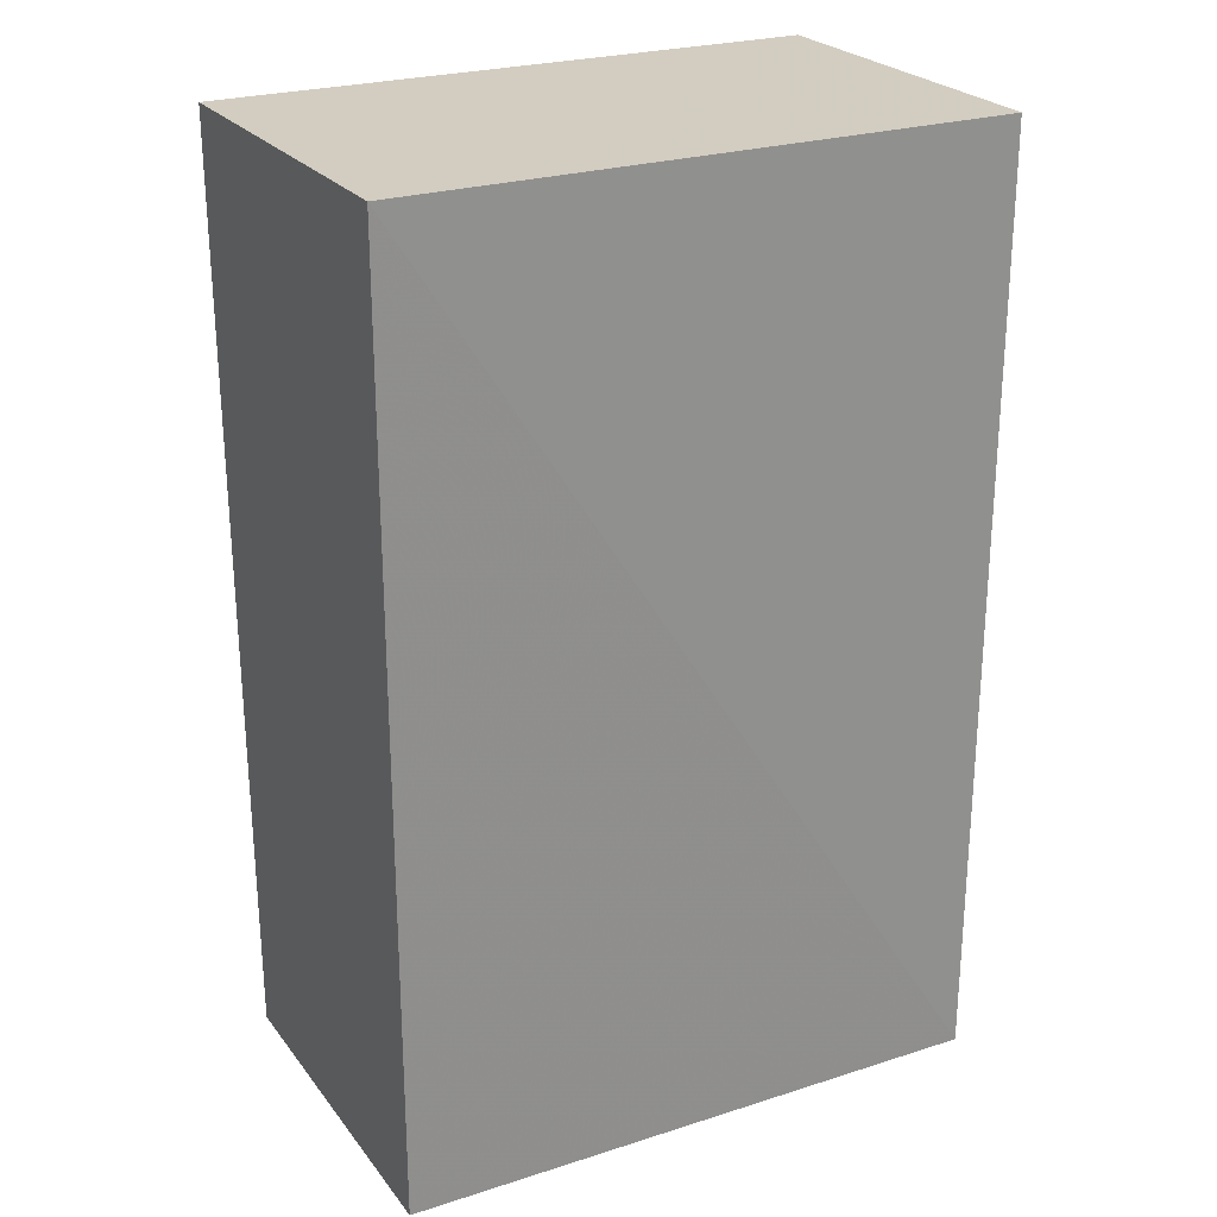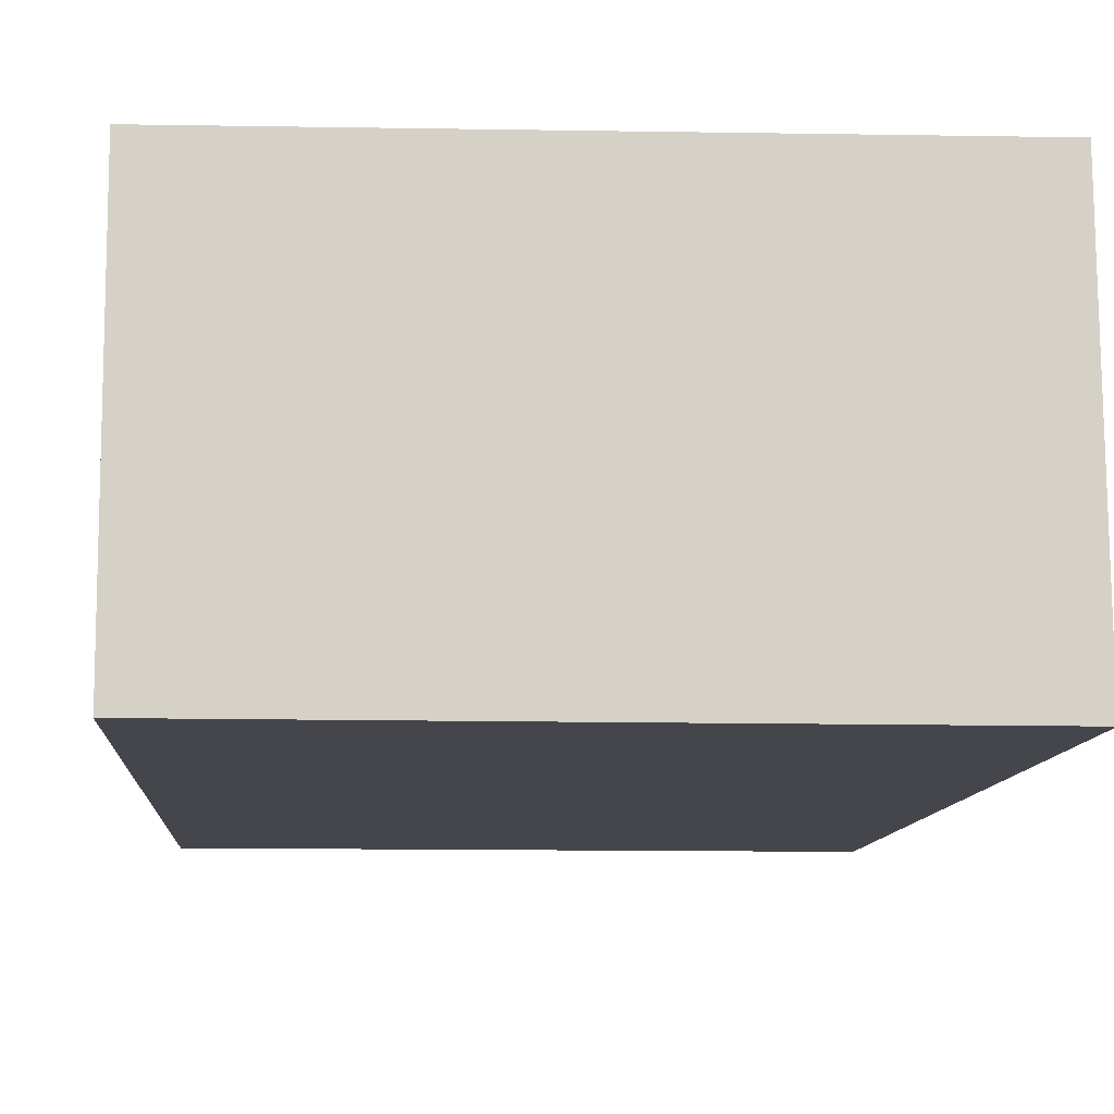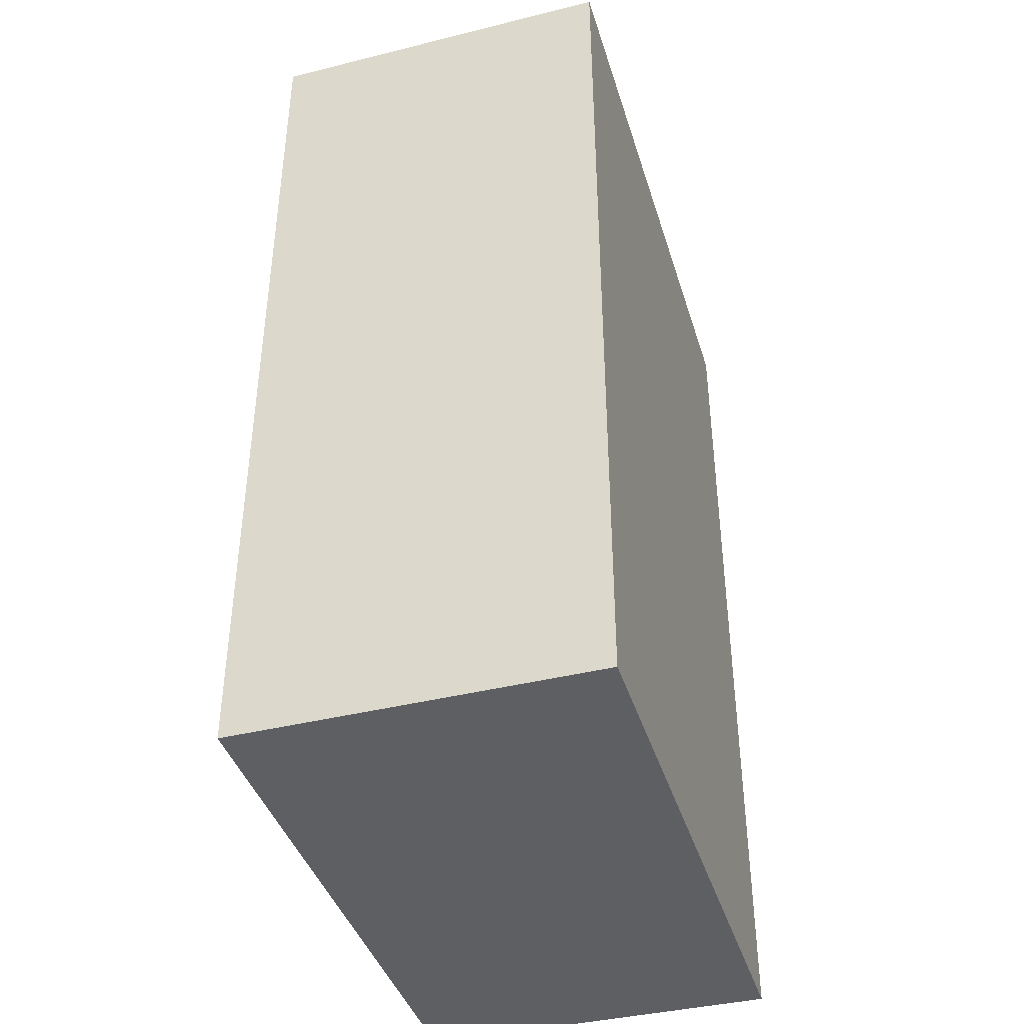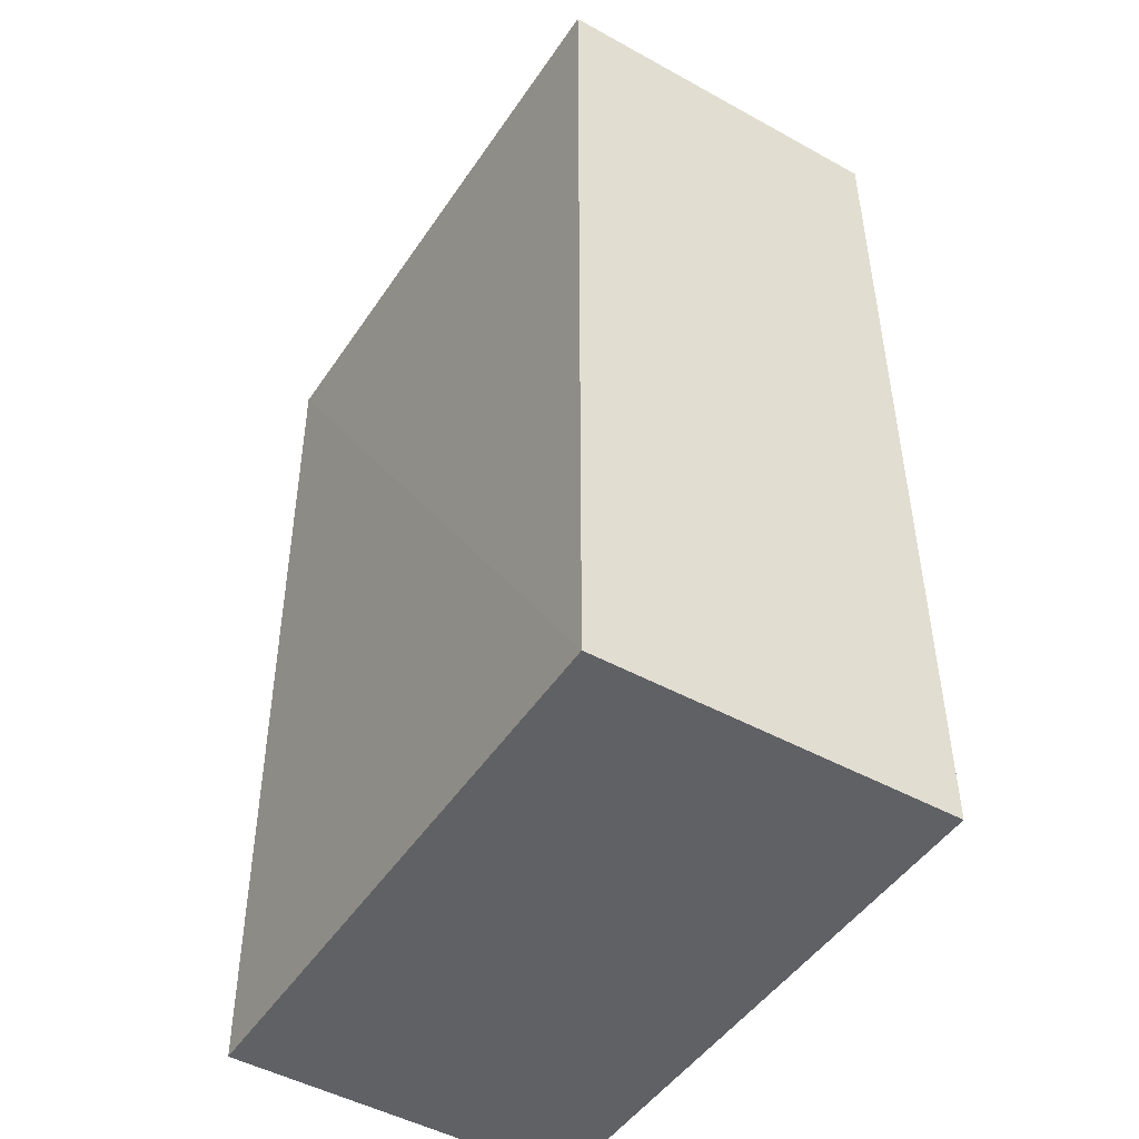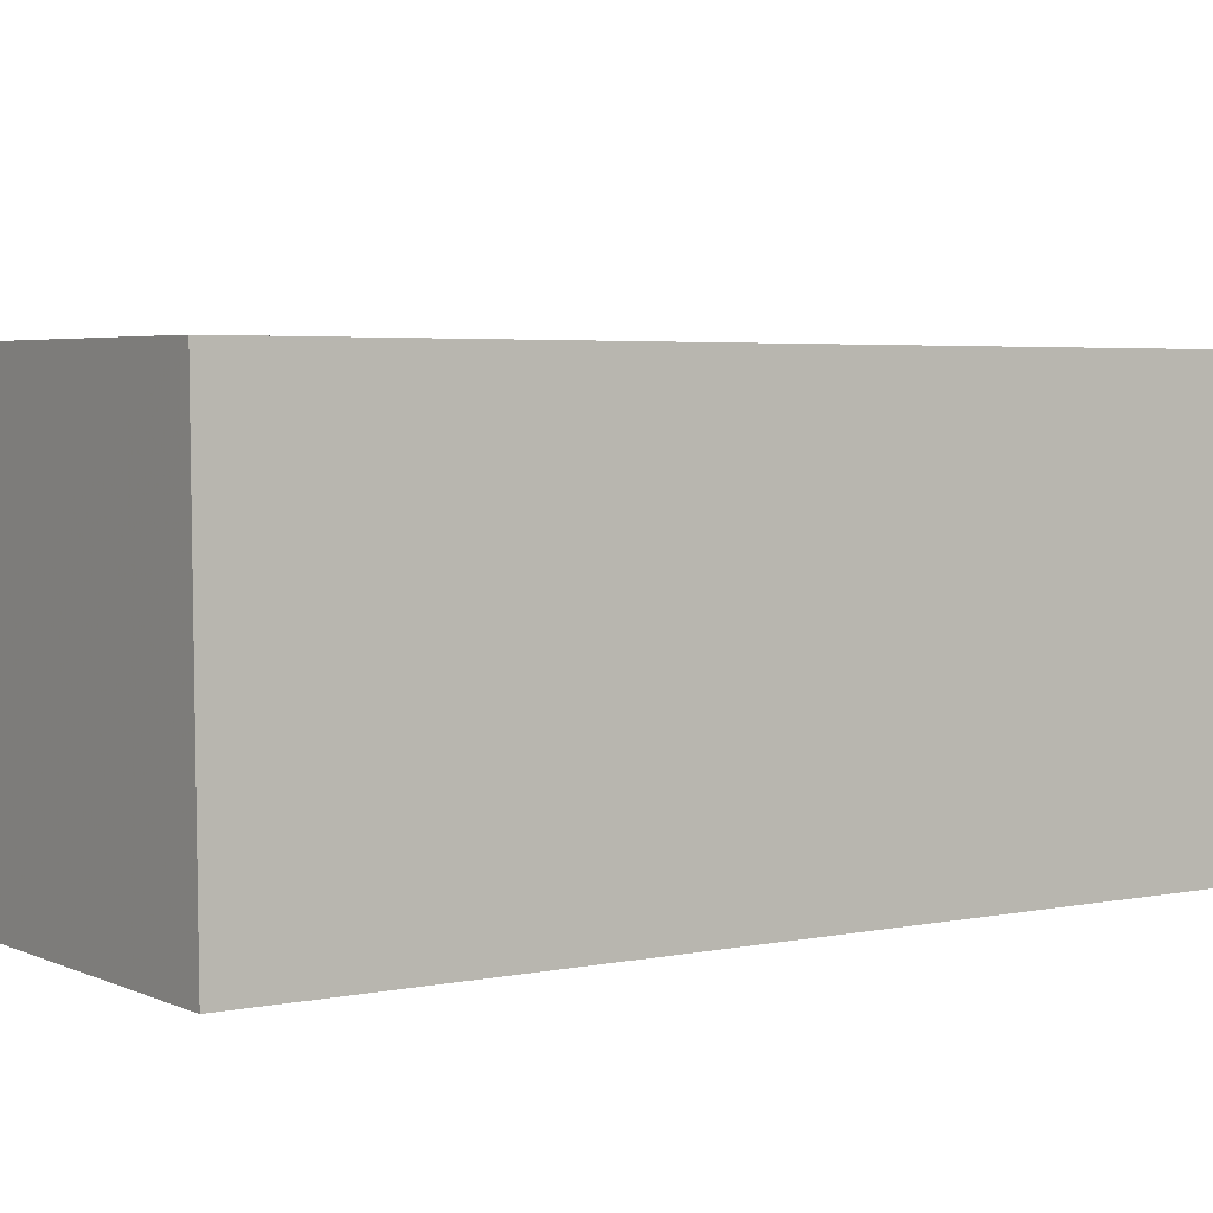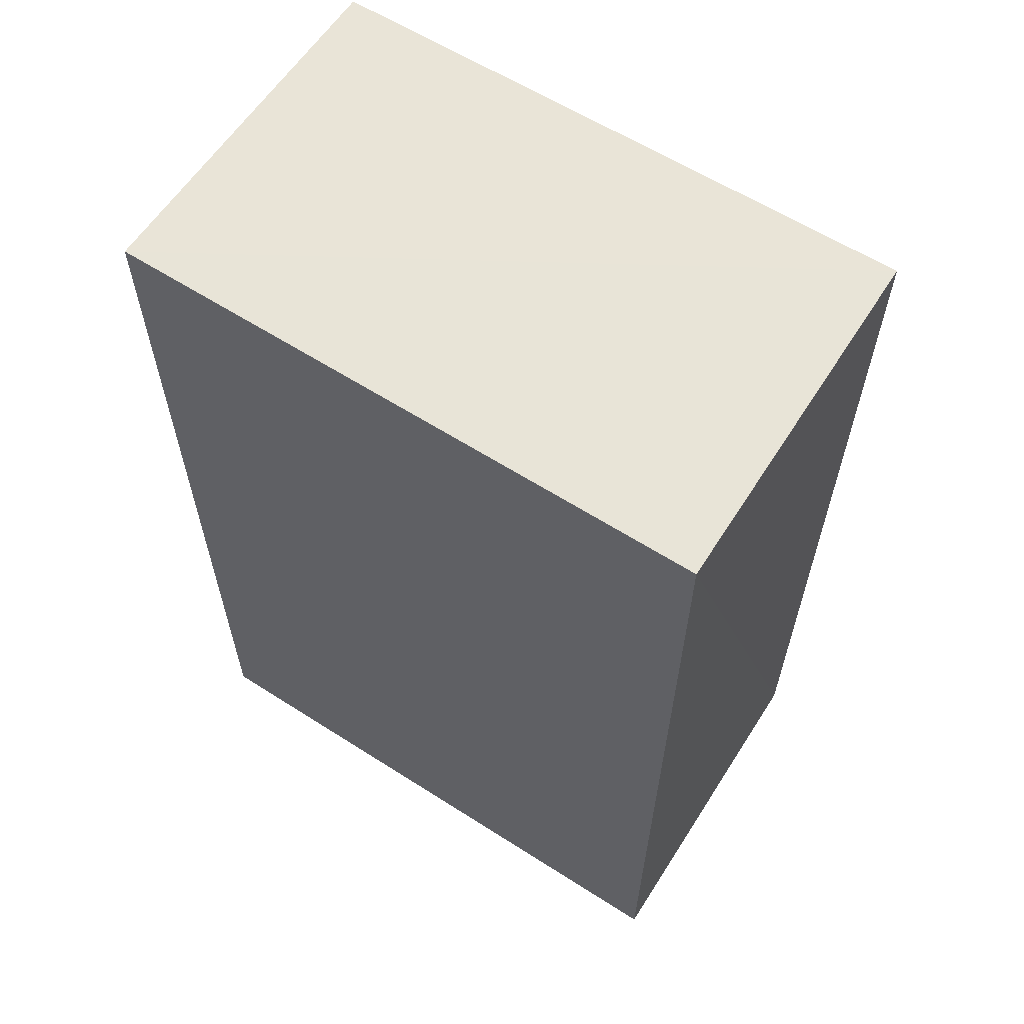
<metadata>
{"format":"obj","ext":"obj","renderer":"f3d","projection":"perspective","resolution":1024,"background":"white","views":[{"elev":24.8,"azim":152.3,"up":"+Z"},{"elev":-10.1,"azim":-3.9,"up":"+Y"},{"elev":-41.2,"azim":-73.3,"up":"+Z"},{"elev":-47.5,"azim":-121.9,"up":"+Z"},{"elev":4.2,"azim":55.8,"up":"+Y"},{"elev":61.2,"azim":33.1,"up":"+Z"}]}
</metadata>
<code>
v 0.1004 0.02964 0.2074
v 0.1008 0.002581 0.2073
v 0.1003 0.02909 0.1375
v 0.05598 0.02926 0.1375
v 0.05594 0.002583 0.2073
v 0.05598 0.02929 0.2073
v 0.1006 0.002578 0.1375
v 0.05594 0.002583 0.1375
f 1 2 3
f 1 3 4
f 5 2 1
f 6 5 1
f 6 1 4
f 7 3 2
f 7 2 5
f 8 7 5
f 8 4 3
f 8 3 7
f 8 6 4
f 8 5 6

</code>
